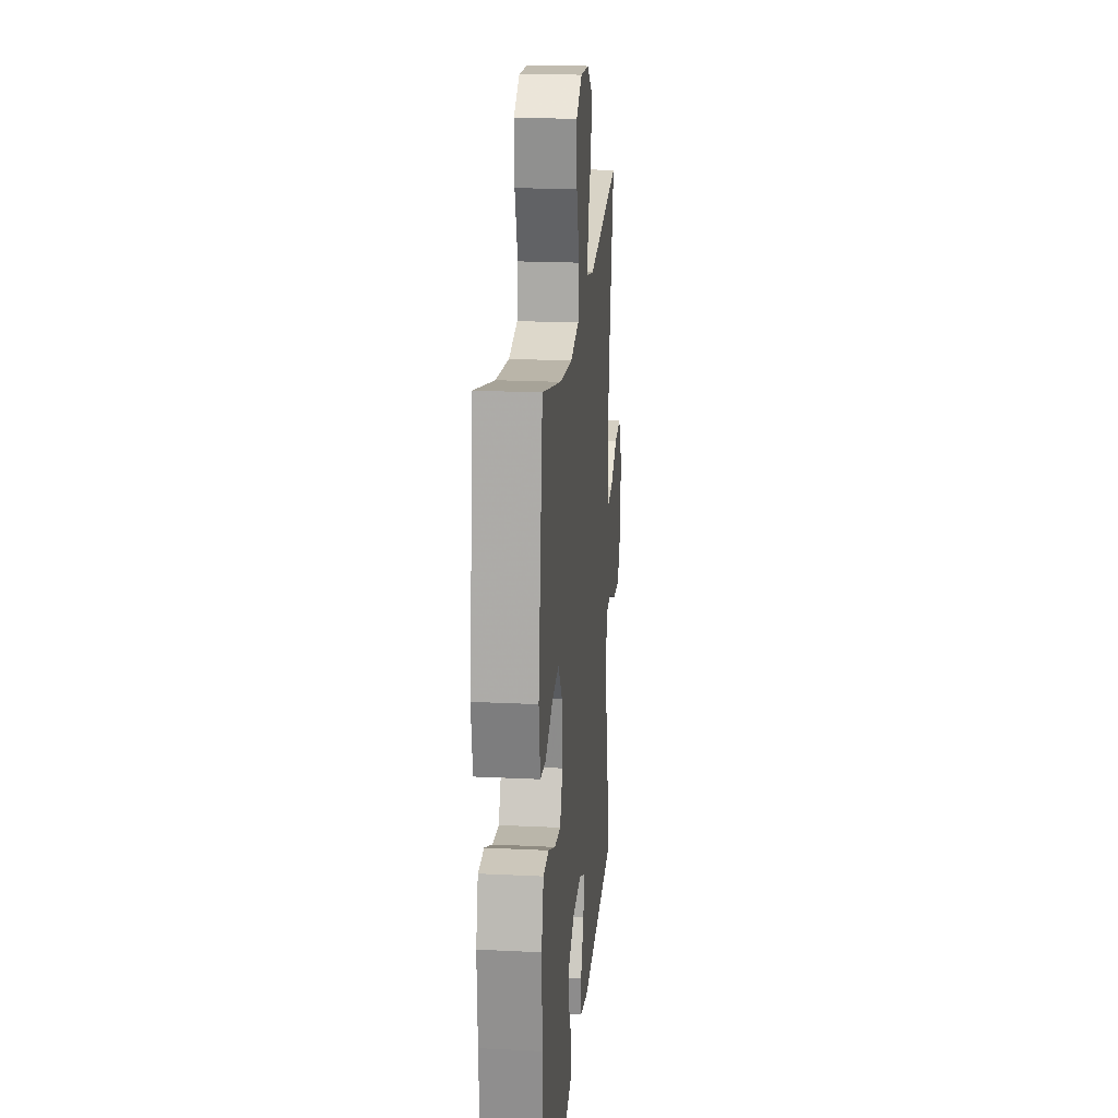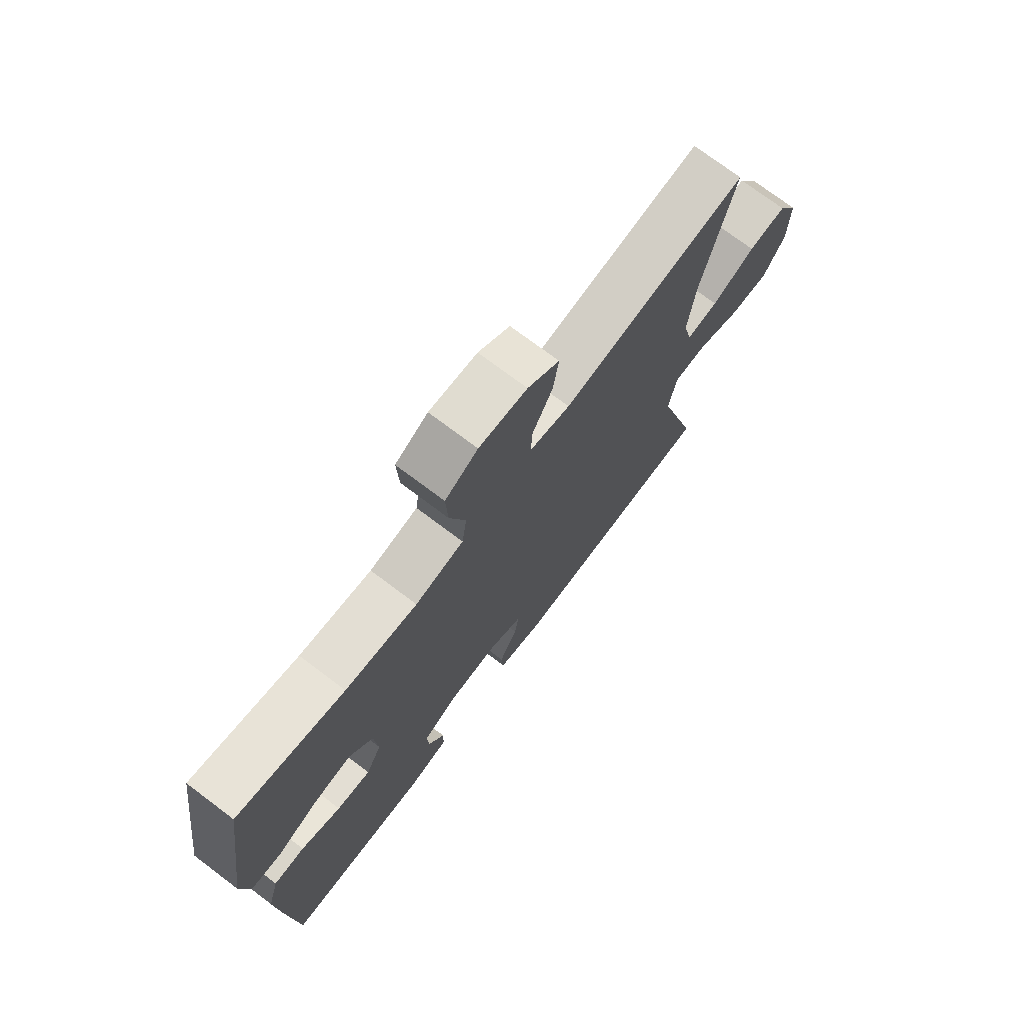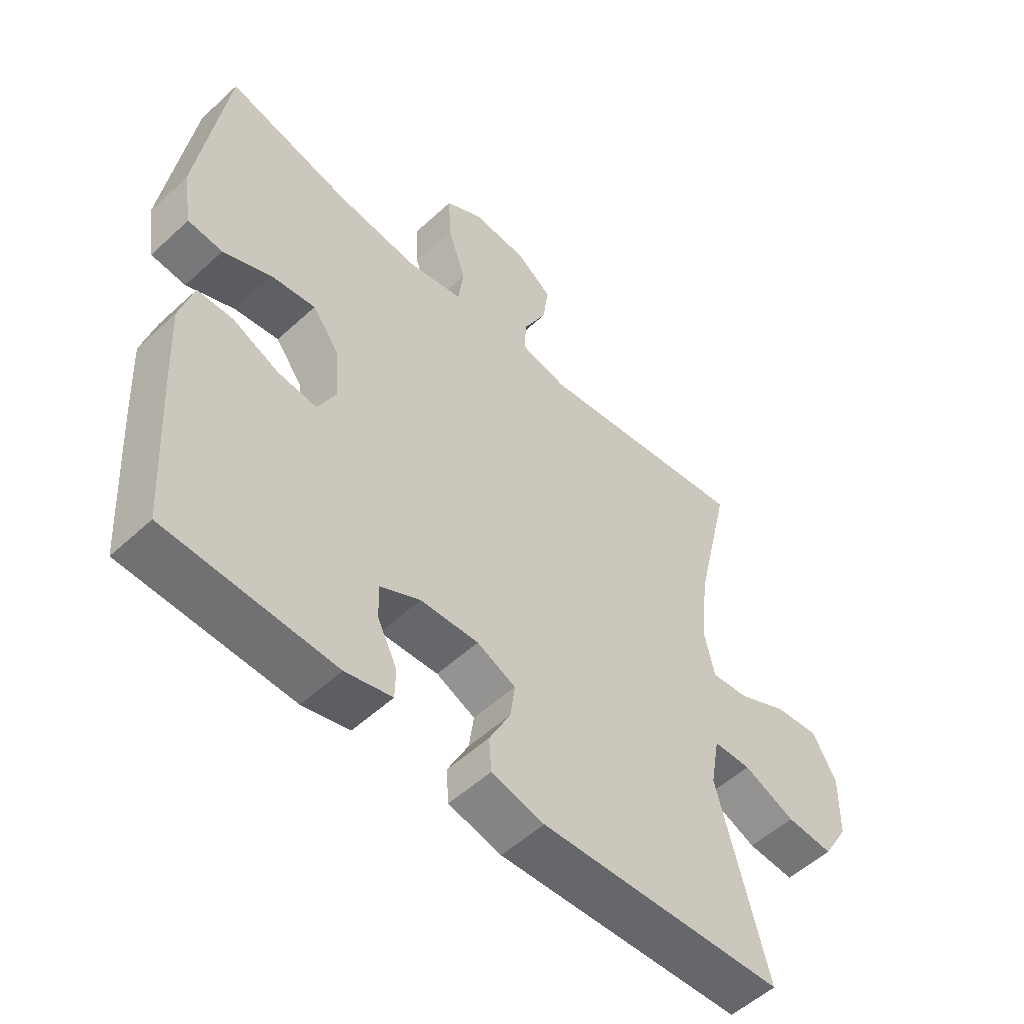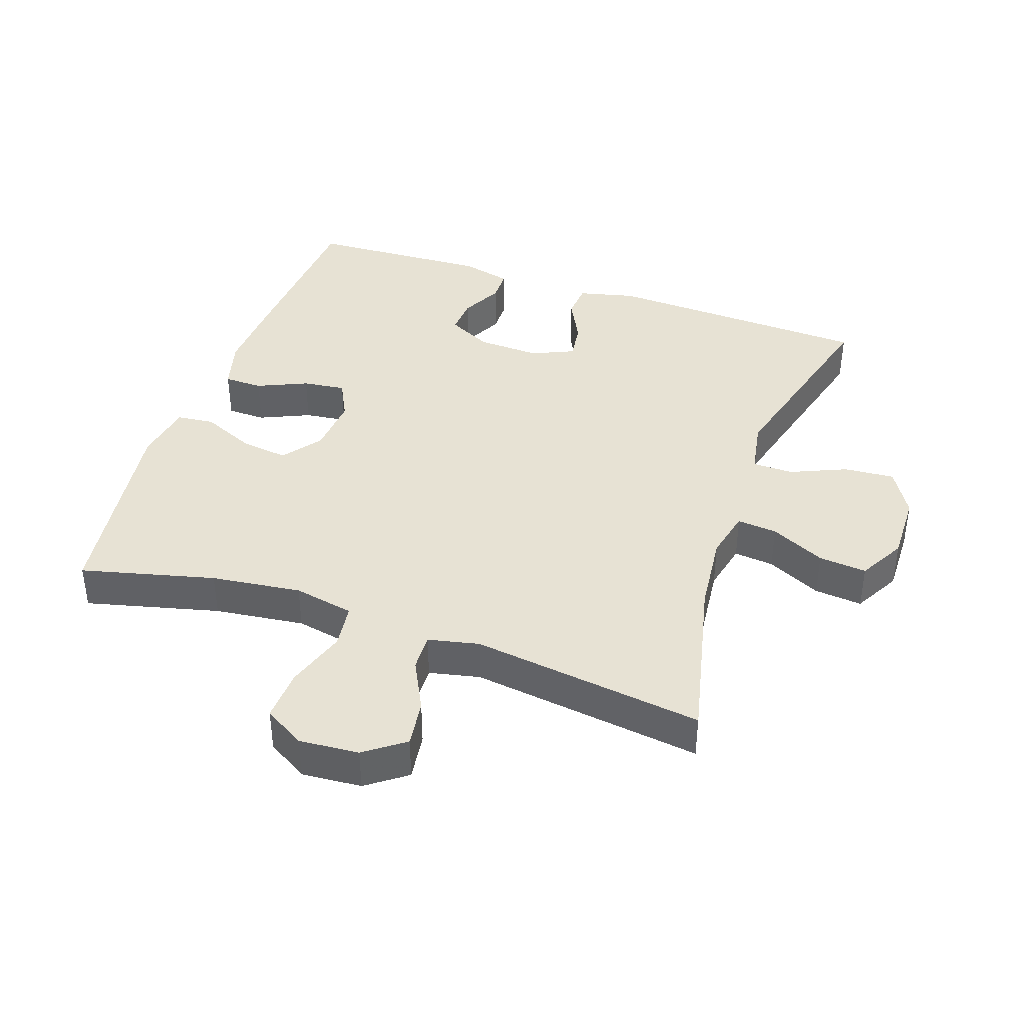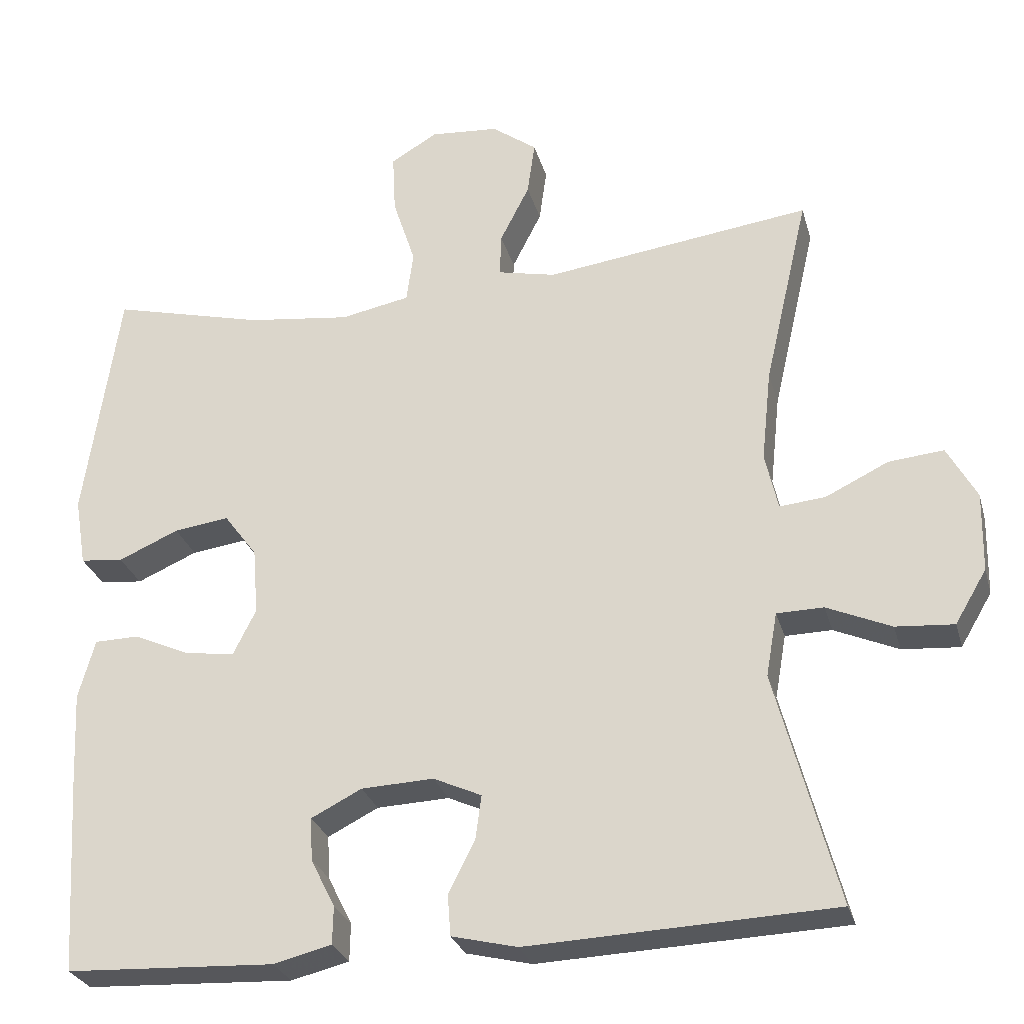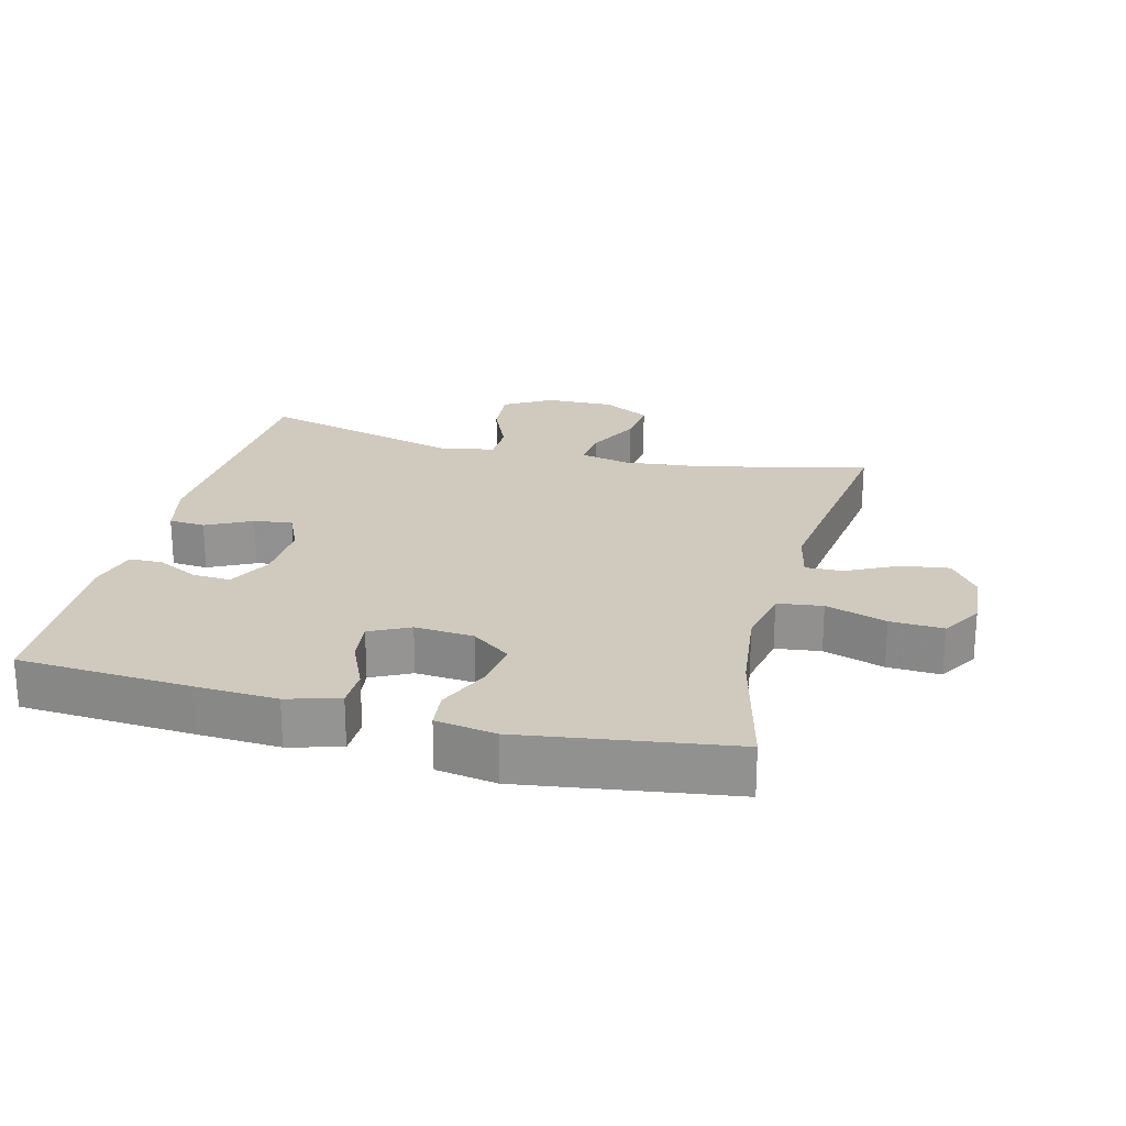
<metadata>
{"format":"obj","ext":"obj","renderer":"f3d","projection":"perspective","resolution":1024,"background":"white","views":[{"elev":20.7,"azim":-84.9,"up":"+Z"},{"elev":73.8,"azim":-53.0,"up":"+Z"},{"elev":-53.6,"azim":-45.5,"up":"+Z"},{"elev":40.0,"azim":19.1,"up":"+Y"},{"elev":-27.8,"azim":14.7,"up":"+Z"},{"elev":23.1,"azim":-75.6,"up":"+Y"}]}
</metadata>
<code>
v -0.5 0.07 -0.5
v -0.516 0.07 -0.239
v -0.522 0.07 -0.115
v -0.5 0.07 -0.036
v -0.441 0.07 -0.035
v -0.365 0.07 -0.069
v -0.3 0.07 -0.077
v -0.27 0.07 -0.017
v -0.277 0.07 0.072
v -0.321 0.07 0.131
v -0.394 0.07 0.121
v -0.474 0.07 0.086
v -0.531 0.07 0.092
v -0.546 0.07 0.183
v -0.5 0.07 0.5
v -0.297 0.07 0.449
v -0.16 0.07 0.432
v -0.068 0.07 0.45
v -0.059 0.07 0.518
v -0.089 0.07 0.61
v -0.093 0.07 0.69
v -0.031 0.07 0.727
v 0.06 0.07 0.72
v 0.12 0.07 0.676
v 0.11 0.07 0.604
v 0.071 0.07 0.527
v 0.069 0.07 0.47
v 0.146 0.07 0.453
v 0.5 0.07 0.5
v 0.441 0.07 0.244
v 0.428 0.07 0.122
v 0.445 0.07 0.046
v 0.506 0.07 0.052
v 0.589 0.07 0.092
v 0.662 0.07 0.099
v 0.701 0.07 0.028
v 0.699 0.07 -0.077
v 0.657 0.07 -0.148
v 0.58 0.07 -0.142
v 0.495 0.07 -0.105
v 0.433 0.07 -0.106
v 0.418 0.07 -0.191
v 0.5 0.07 -0.5
v 0.095 0.07 -0.517
v 0.008 0.07 -0.496
v 0.004 0.07 -0.441
v 0.039 0.07 -0.372
v 0.047 0.07 -0.314
v -0.017 0.07 -0.285
v -0.113 0.07 -0.289
v -0.18 0.07 -0.323
v -0.177 0.07 -0.38
v -0.145 0.07 -0.444
v -0.146 0.07 -0.494
v -0.223 0.07 -0.513
v -0.5 0 -0.5
v -0.516 0 -0.239
v -0.522 0 -0.115
v -0.5 0 -0.036
v -0.441 0 -0.035
v -0.365 0 -0.069
v -0.3 0 -0.077
v -0.27 0 -0.017
v -0.277 0 0.072
v -0.321 0 0.131
v -0.394 0 0.121
v -0.474 0 0.086
v -0.531 0 0.092
v -0.546 0 0.183
v -0.5 0 0.5
v -0.297 0 0.449
v -0.16 0 0.432
v -0.068 0 0.45
v -0.059 0 0.518
v -0.089 0 0.61
v -0.093 0 0.69
v -0.031 0 0.727
v 0.06 0 0.72
v 0.12 0 0.676
v 0.11 0 0.604
v 0.071 0 0.527
v 0.069 0 0.47
v 0.146 0 0.453
v 0.5 0 0.5
v 0.441 0 0.244
v 0.428 0 0.122
v 0.445 0 0.046
v 0.506 0 0.052
v 0.589 0 0.092
v 0.662 0 0.099
v 0.701 0 0.028
v 0.699 0 -0.077
v 0.657 0 -0.148
v 0.58 0 -0.142
v 0.495 0 -0.105
v 0.433 0 -0.106
v 0.418 0 -0.191
v 0.5 0 -0.5
v 0.095 0 -0.517
v 0.008 0 -0.496
v 0.004 0 -0.441
v 0.039 0 -0.372
v 0.047 0 -0.314
v -0.017 0 -0.285
v -0.113 0 -0.289
v -0.18 0 -0.323
v -0.177 0 -0.38
v -0.145 0 -0.444
v -0.146 0 -0.494
v -0.223 0 -0.513
f 4 5 6
f 3 4 6
f 2 3 6
f 1 2 6
f 55 1 6
f 54 55 6
f 53 54 6
f 52 53 6
f 51 52 6 7
f 50 51 7 8
f 49 50 8 9
f 48 49 9
f 45 46 47
f 44 45 47
f 43 44 47
f 42 43 47
f 41 42 47 48
f 38 39 40
f 37 38 40
f 36 37 40
f 35 36 40
f 34 35 40
f 33 34 40
f 32 33 40 41
f 48 9 10
f 41 48 10
f 32 41 10
f 31 32 10
f 28 29 30
f 30 31 10
f 28 30 10
f 27 28 10
f 24 25 26
f 23 24 26
f 22 23 26
f 21 22 26
f 20 21 26
f 19 20 26
f 18 19 26 27
f 14 15 16
f 13 14 16
f 12 13 16
f 11 12 16
f 11 16 17
f 17 18 27
f 11 17 27
f 10 11 27
f 61 60 59
f 61 59 58
f 61 58 57
f 61 57 56
f 61 56 110
f 61 110 109
f 61 109 108
f 61 108 107
f 62 61 107 106
f 63 62 106 105
f 64 63 105 104
f 64 104 103
f 102 101 100
f 102 100 99
f 102 99 98
f 102 98 97
f 103 102 97 96
f 95 94 93
f 95 93 92
f 95 92 91
f 95 91 90
f 95 90 89
f 95 89 88
f 96 95 88 87
f 65 64 103
f 65 103 96
f 65 96 87
f 65 87 86
f 85 84 83
f 65 86 85
f 65 85 83
f 65 83 82
f 81 80 79
f 81 79 78
f 81 78 77
f 81 77 76
f 81 76 75
f 81 75 74
f 82 81 74 73
f 71 70 69
f 71 69 68
f 71 68 67
f 71 67 66
f 72 71 66
f 82 73 72
f 82 72 66
f 82 66 65
f 1 56 57 2
f 2 57 58 3
f 3 58 59 4
f 4 59 60 5
f 5 60 61 6
f 6 61 62 7
f 7 62 63 8
f 8 63 64 9
f 9 64 65 10
f 10 65 66 11
f 11 66 67 12
f 12 67 68 13
f 13 68 69 14
f 14 69 70 15
f 15 70 71 16
f 16 71 72 17
f 17 72 73 18
f 18 73 74 19
f 19 74 75 20
f 20 75 76 21
f 21 76 77 22
f 22 77 78 23
f 23 78 79 24
f 24 79 80 25
f 25 80 81 26
f 26 81 82 27
f 27 82 83 28
f 28 83 84 29
f 29 84 85 30
f 30 85 86 31
f 31 86 87 32
f 32 87 88 33
f 33 88 89 34
f 34 89 90 35
f 35 90 91 36
f 36 91 92 37
f 37 92 93 38
f 38 93 94 39
f 39 94 95 40
f 40 95 96 41
f 41 96 97 42
f 42 97 98 43
f 43 98 99 44
f 44 99 100 45
f 45 100 101 46
f 46 101 102 47
f 47 102 103 48
f 48 103 104 49
f 49 104 105 50
f 50 105 106 51
f 51 106 107 52
f 52 107 108 53
f 53 108 109 54
f 54 109 110 55
f 55 110 56 1

</code>
